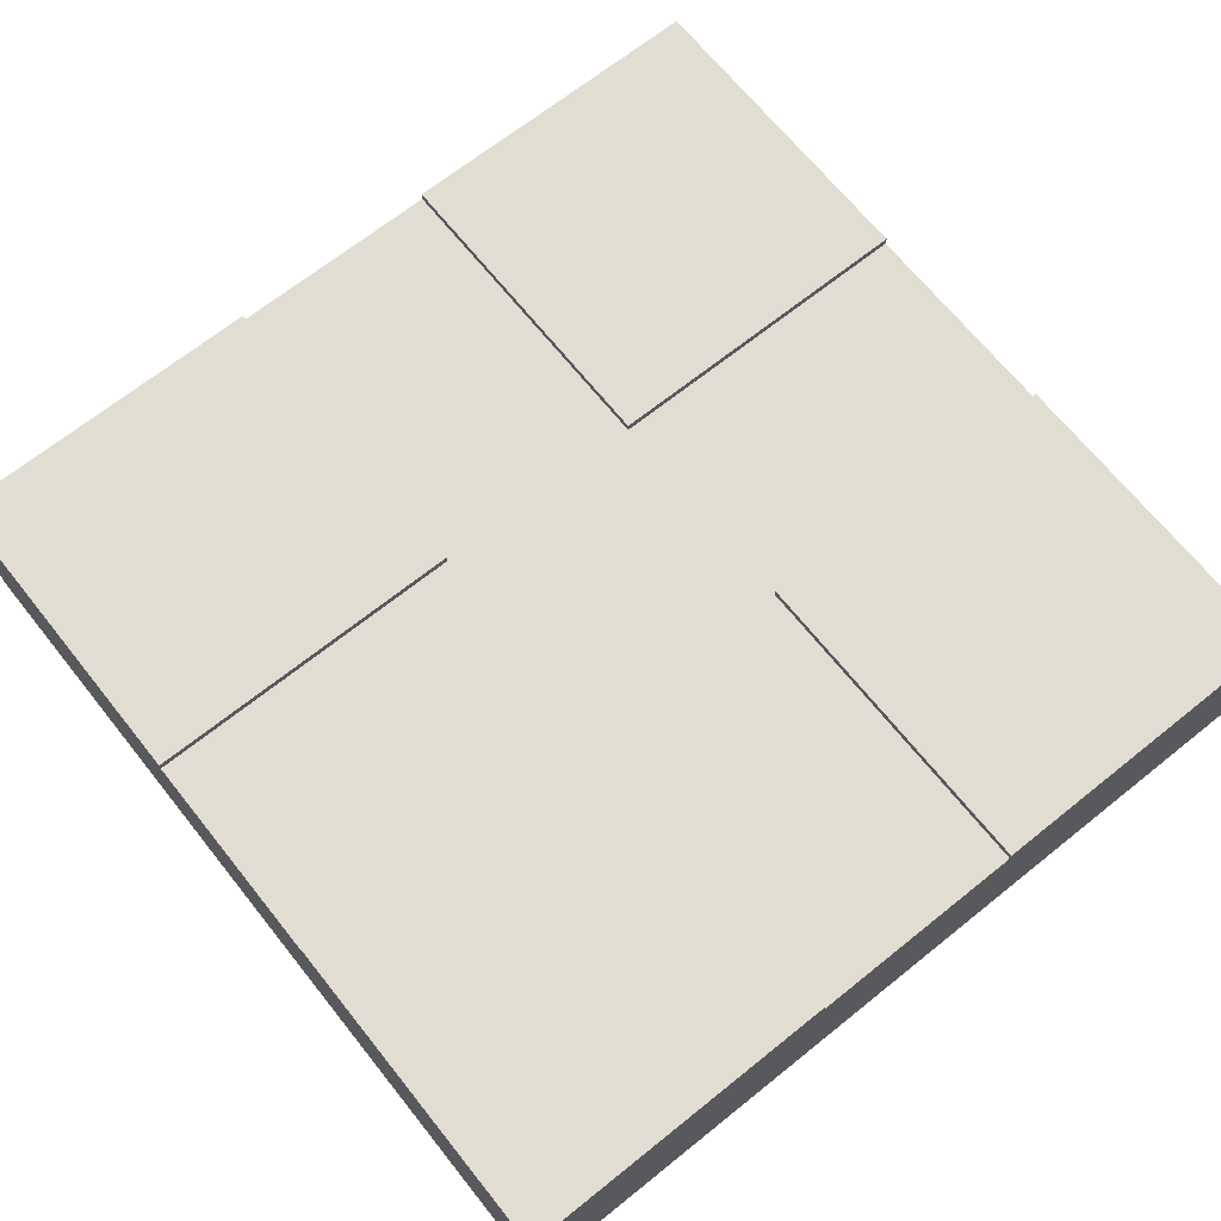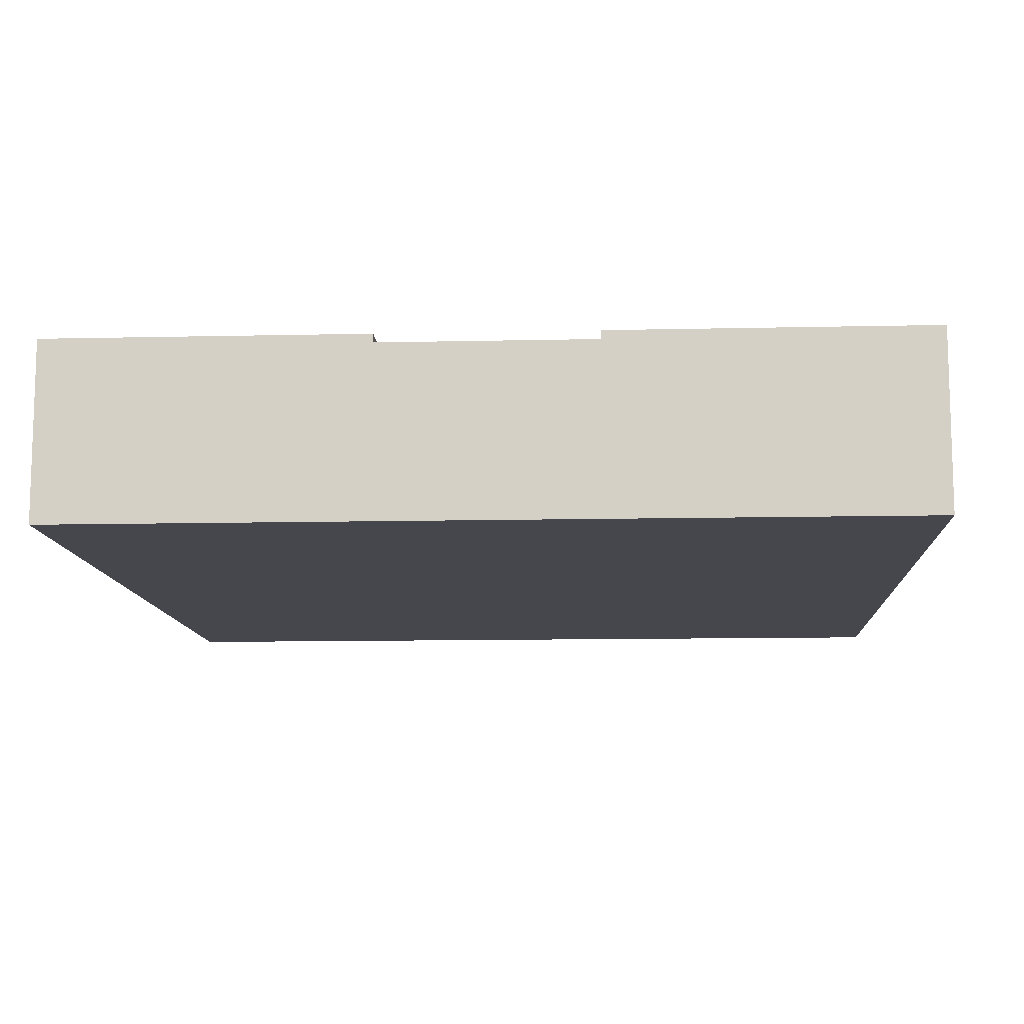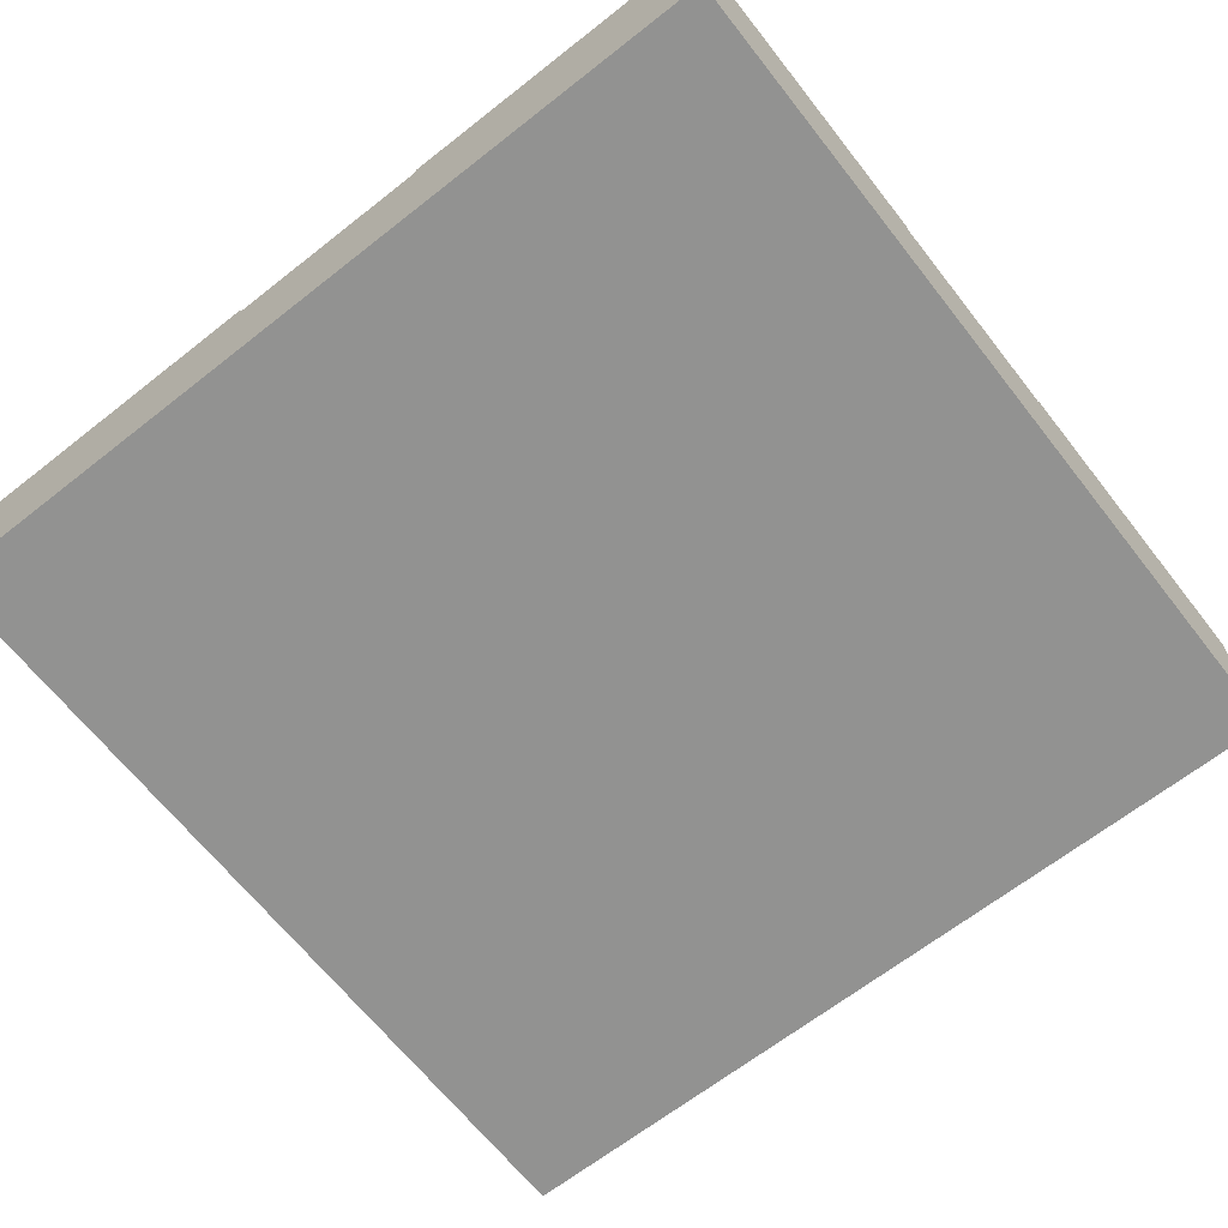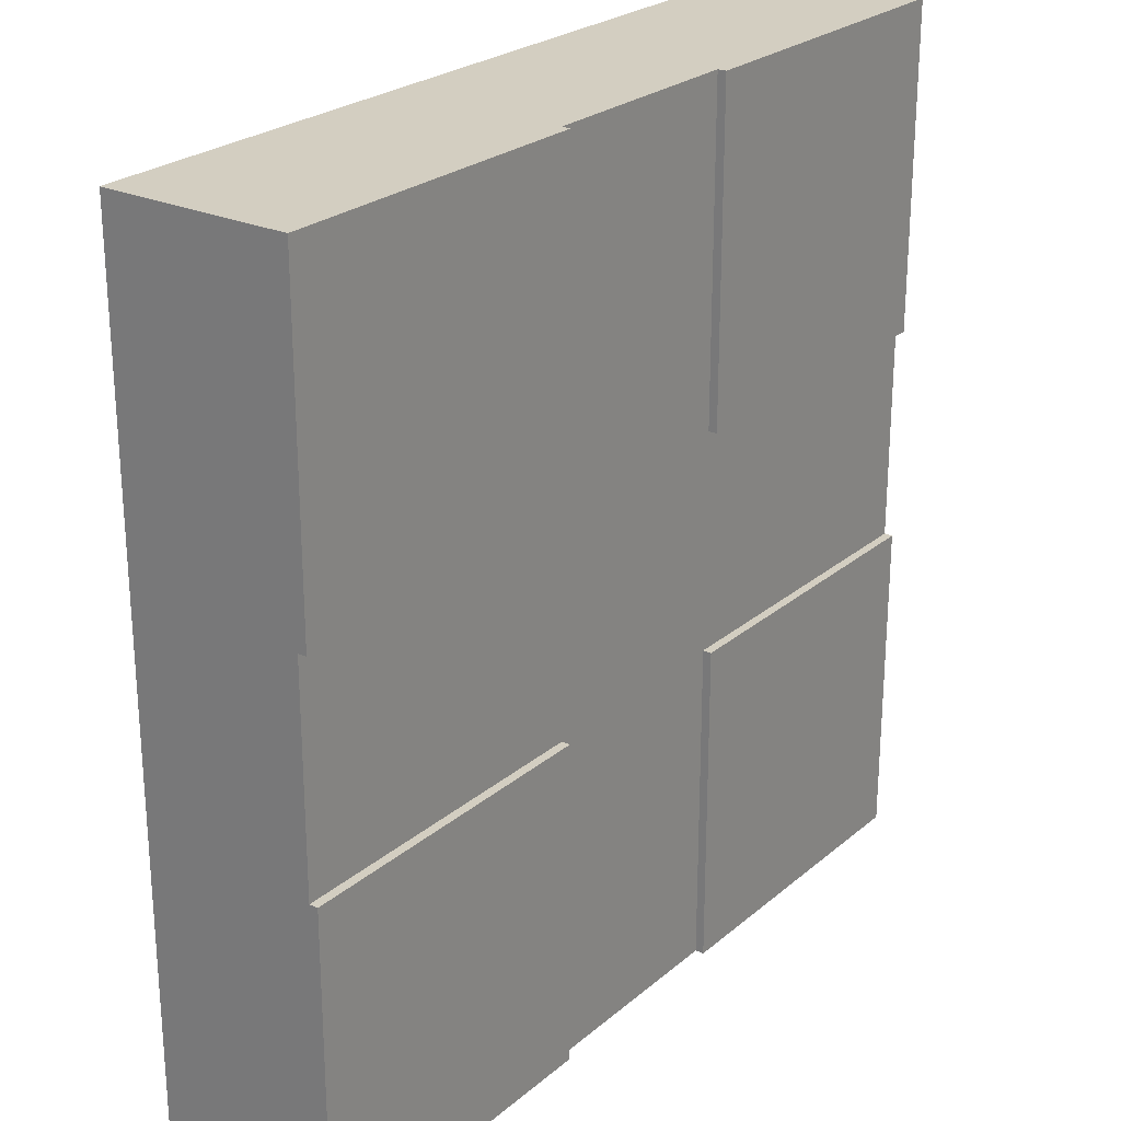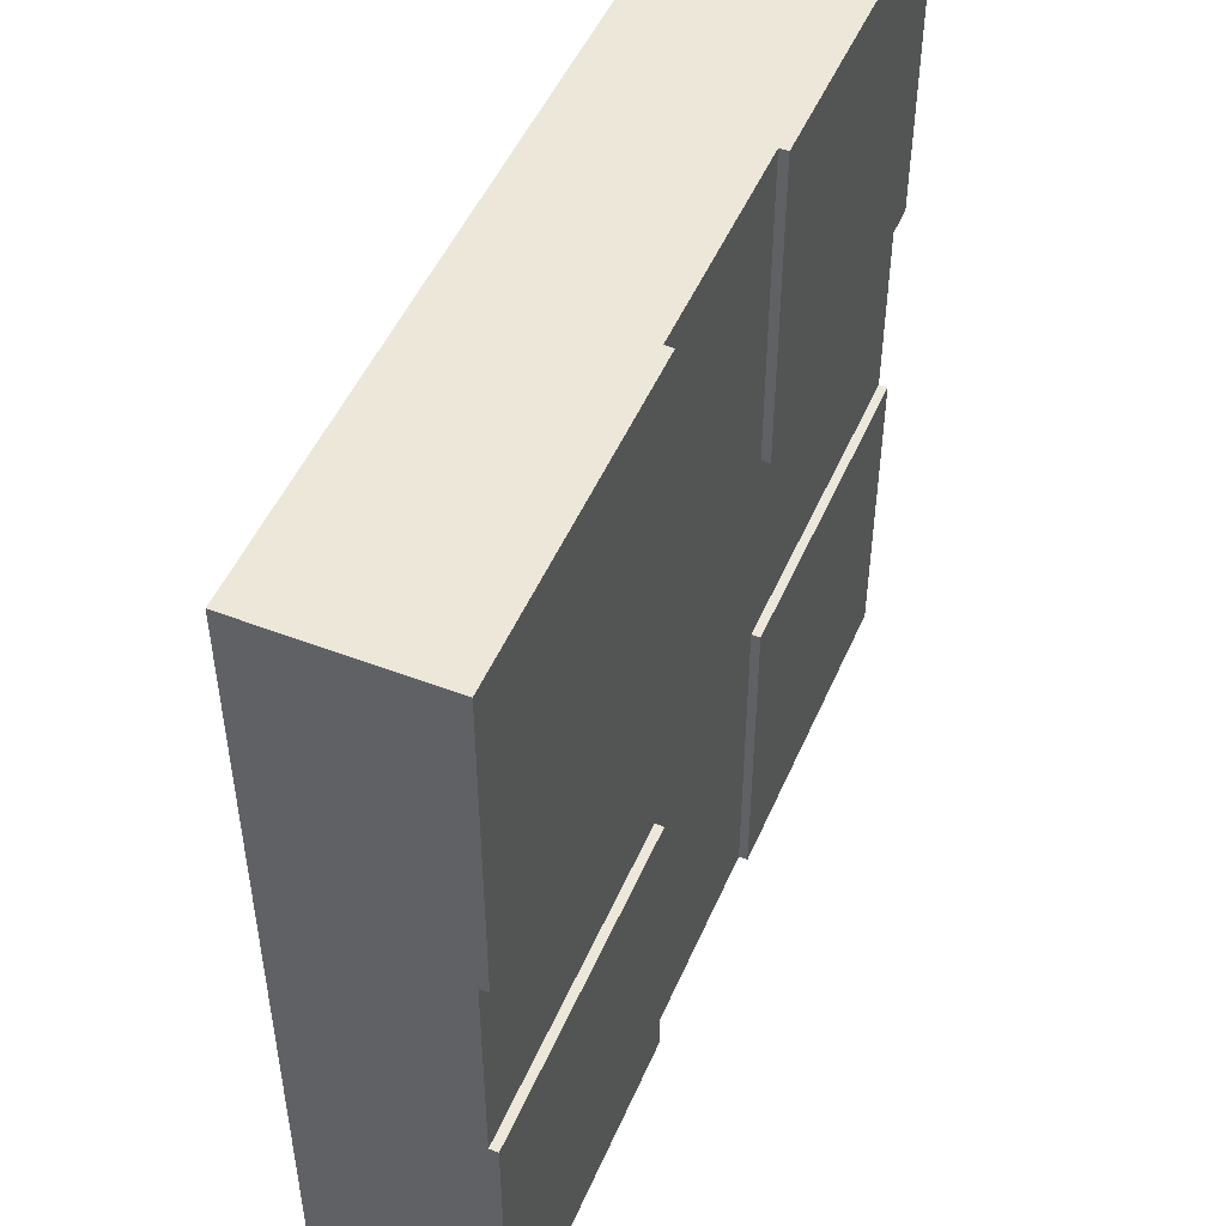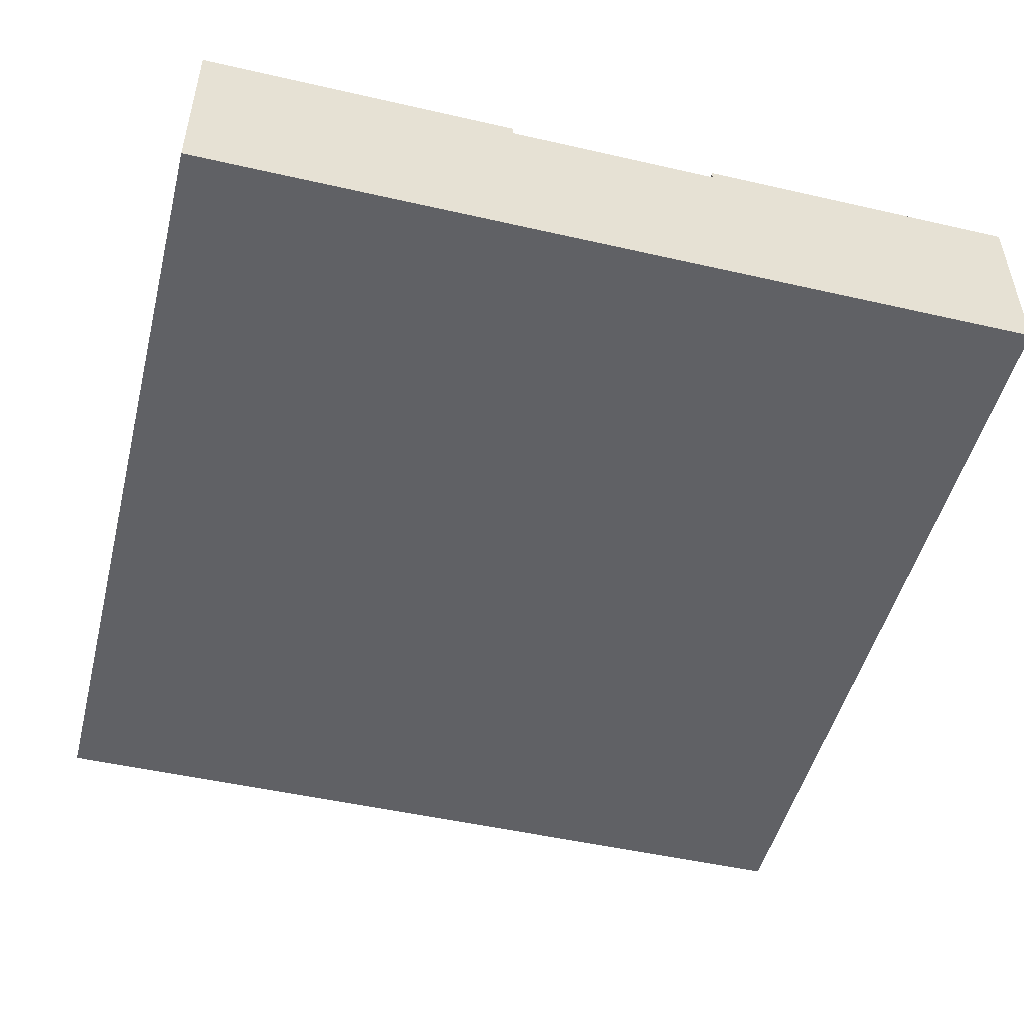
<metadata>
{"format":"obj","ext":"obj","renderer":"f3d","projection":"perspective","resolution":1024,"background":"white","views":[{"elev":68.3,"azim":-38.7,"up":"+Y"},{"elev":-10.9,"azim":-86.8,"up":"+Y"},{"elev":-66.3,"azim":-51.8,"up":"+Y"},{"elev":24.9,"azim":126.8,"up":"+Z"},{"elev":49.7,"azim":112.9,"up":"+Z"},{"elev":-49.4,"azim":165.8,"up":"+Y"}]}
</metadata>
<code>
o roadTile_266
v 3 0 -1e-06
v 3 0 -3
v 3 0.63 -3
v 3 0.63 -1.875
v 3 0.6 -1.875
v 3 0.3 -1.875
v 3 0.3 -1.125
v 3 0.6 -1.125
v 3 0.63 -1.125
v 3 0.63 -0
v -1e-06 0 -3
v -0 0 -0
v 1.125 0.63 -3
v 1.125 0.6 -3
v 1.125 0.315 -3
v 1.875 0.315 -3
v 1.875 0.6 -3
v 1.875 0.63 -3
v -1e-06 0.63 -3
v 1.125 0.63 -1.875
v 1.125 0.6 -1.875
v -0 0.63 -1.875
v -0 0.6 -1.875
v 0 0.63 0
v -0 0.63 -1.125
v -0 0.6 -1.125
v -0 0.3 -1.125
v -0 0.3 -1.875
v 1.875 0.63 -0
v 1.875 0.6 -0
v 1.875 0.315 -0
v 1.125 0.315 -0
v 1.125 0.6 -0
v 1.125 0.63 -0
v 1.875 0.63 -1.125
v 1.875 0.6 -1.125
v 1.875 0.6 -1.875
v 1.125 0.6 -1.125
v 1.875 0.63 -1.875
v 1.125 0.63 -1.125
f 1 2 7
f 2 12 11
f 16 2 11
f 20 14 13
f 20 19 22
f 22 21 20
f 27 28 11
f 32 12 1
f 35 30 29
f 35 10 9
f 9 36 35
f 39 5 4
f 18 4 3
f 18 37 39
f 40 26 25
f 34 25 24
f 34 38 40
f 2 3 6
f 3 4 5
f 5 6 3
f 9 10 8
f 10 1 7
f 8 10 7
f 2 6 7
f 2 1 12
f 19 13 14
f 19 14 15
f 18 3 17
f 3 2 16
f 17 3 16
f 11 19 15
f 11 15 16
f 20 21 14
f 20 13 19
f 22 23 21
f 12 24 27
f 24 25 26
f 26 27 24
f 22 19 23
f 19 11 28
f 23 19 28
f 12 27 11
f 10 29 30
f 10 30 31
f 34 24 33
f 24 12 32
f 33 24 32
f 1 10 31
f 1 31 32
f 35 36 30
f 35 29 10
f 9 8 36
f 39 37 5
f 18 39 4
f 18 17 37
f 40 38 26
f 34 40 25
f 34 33 38
f 21 38 36
f 17 15 14
f 23 27 26
f 33 31 30
f 8 6 5
f 8 5 37
f 37 17 14
f 21 23 26
f 37 14 21
f 36 8 37
f 33 30 36
f 21 26 38
f 38 33 36
f 36 37 21
f 17 16 15
f 23 28 27
f 33 32 31
f 8 7 6

</code>
